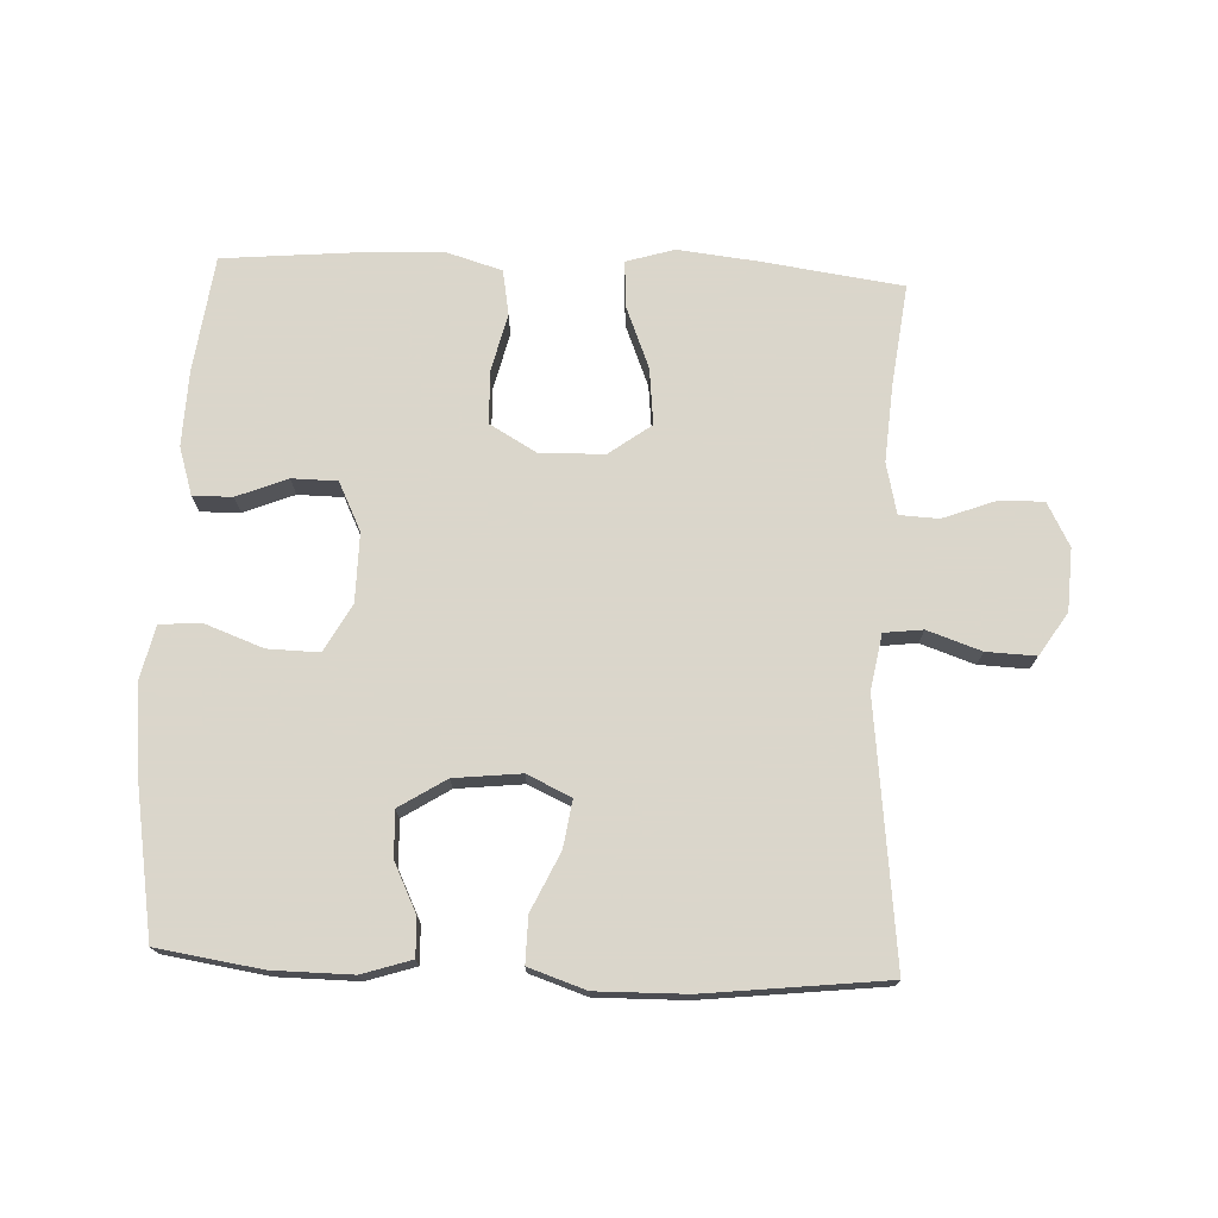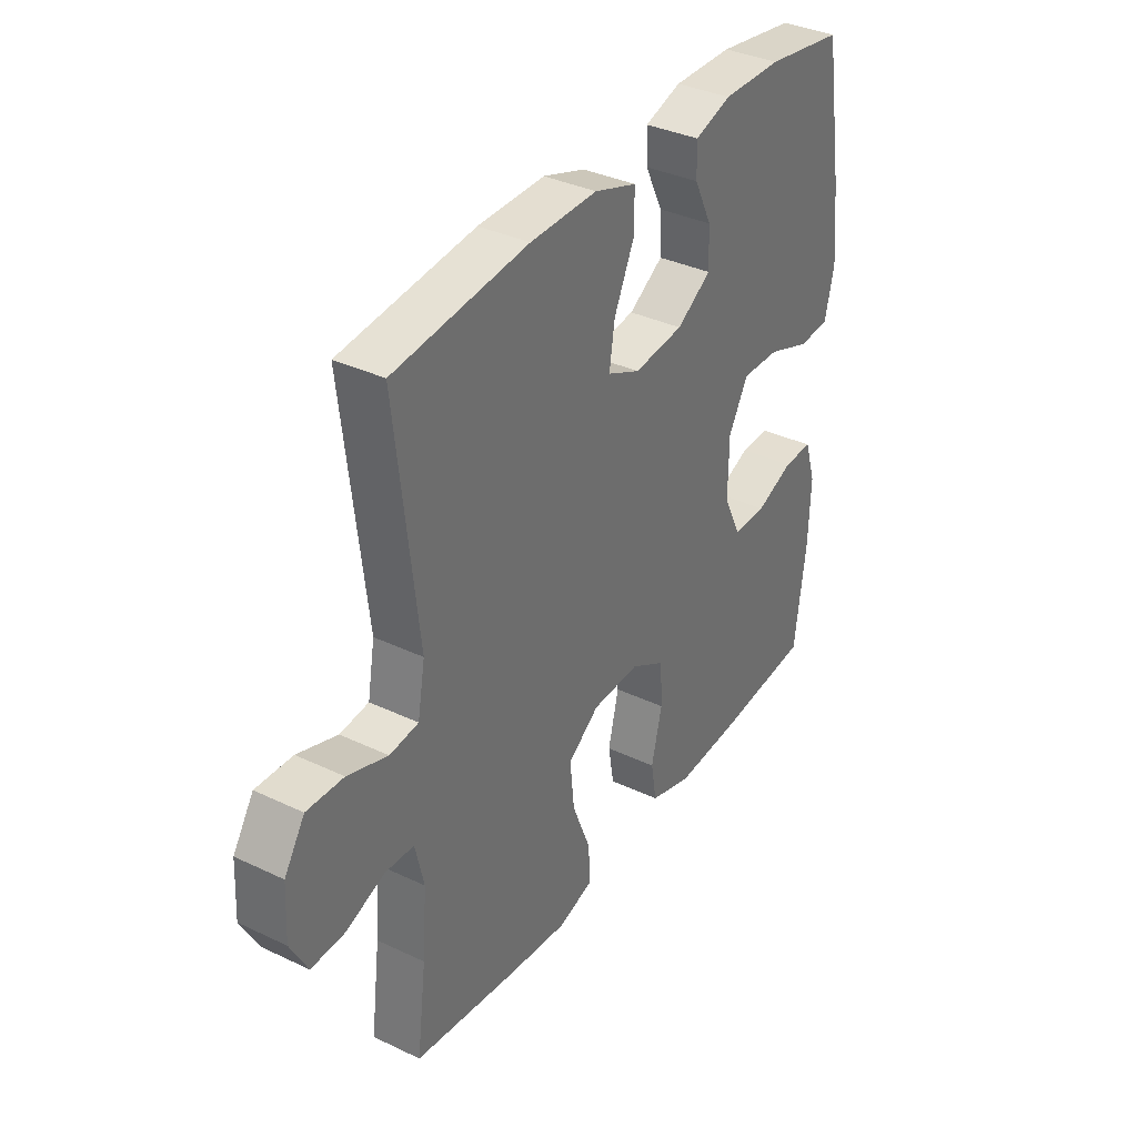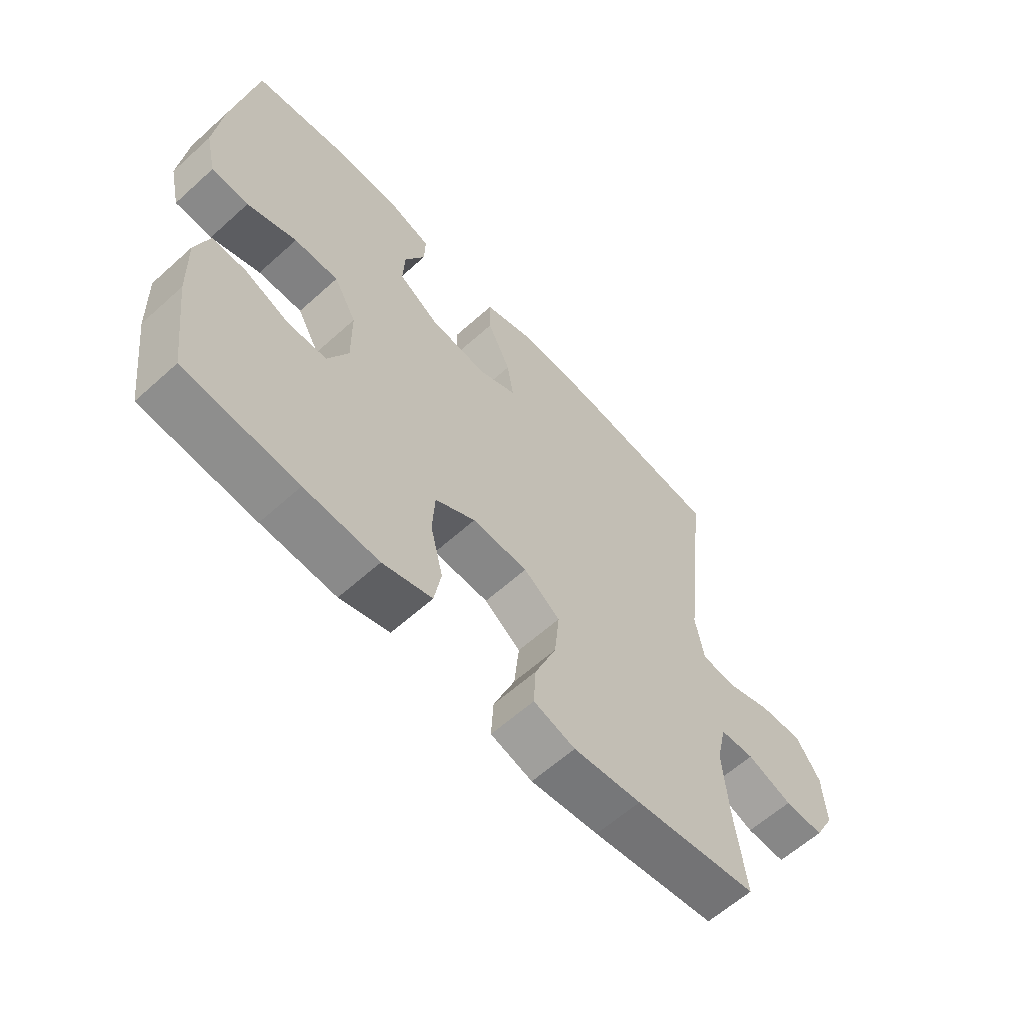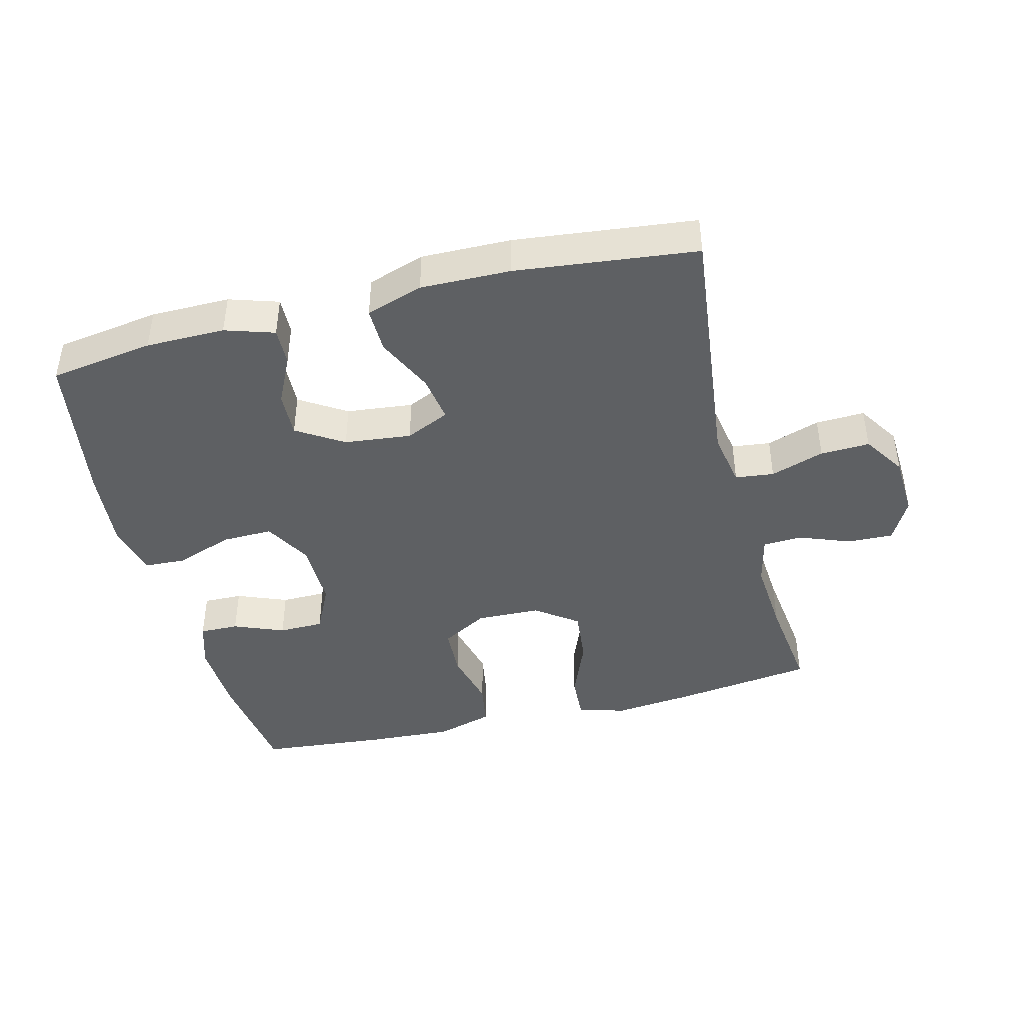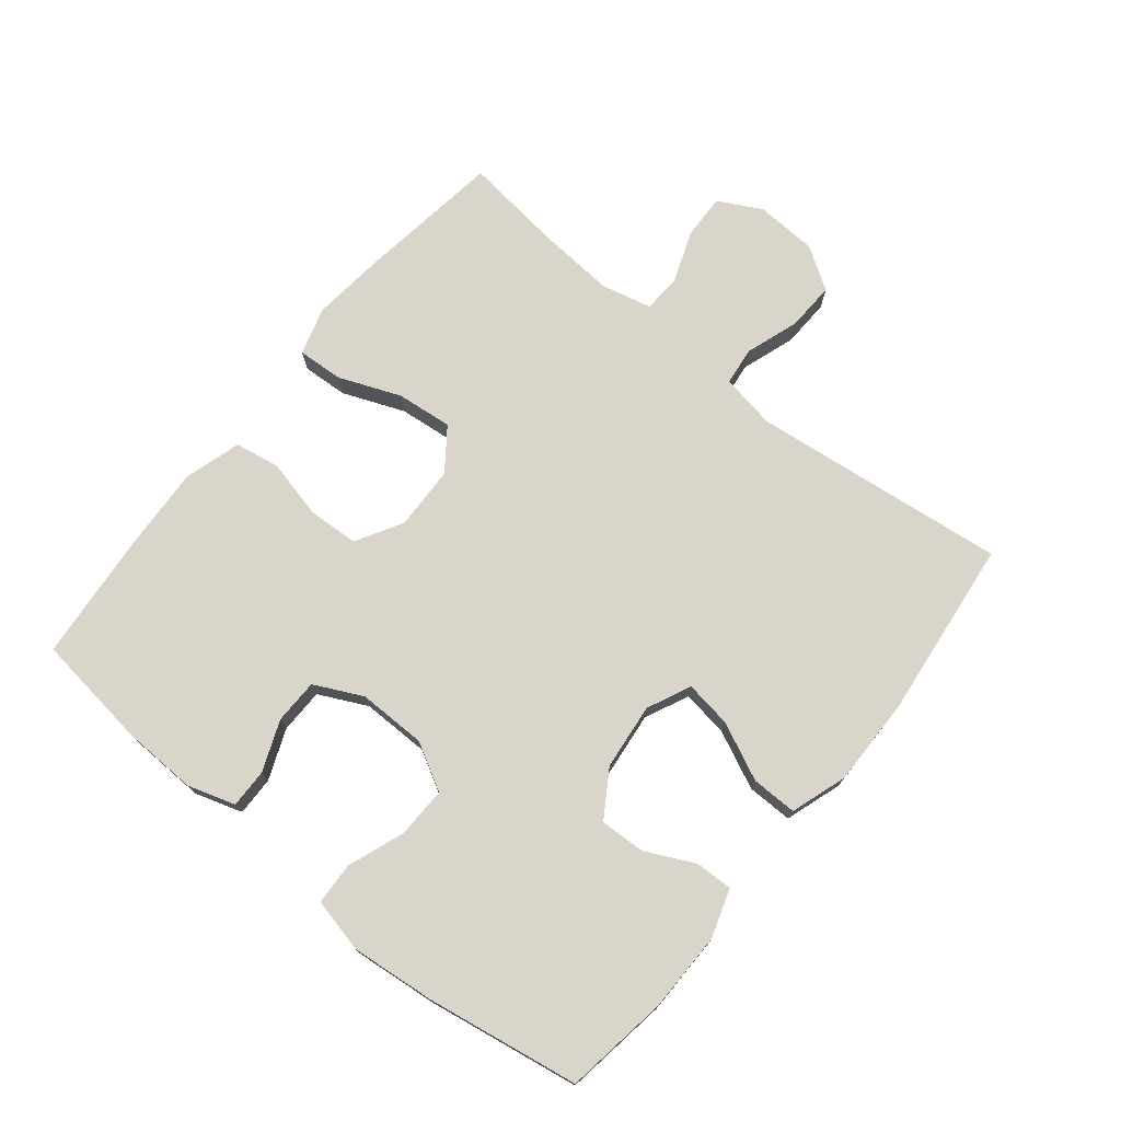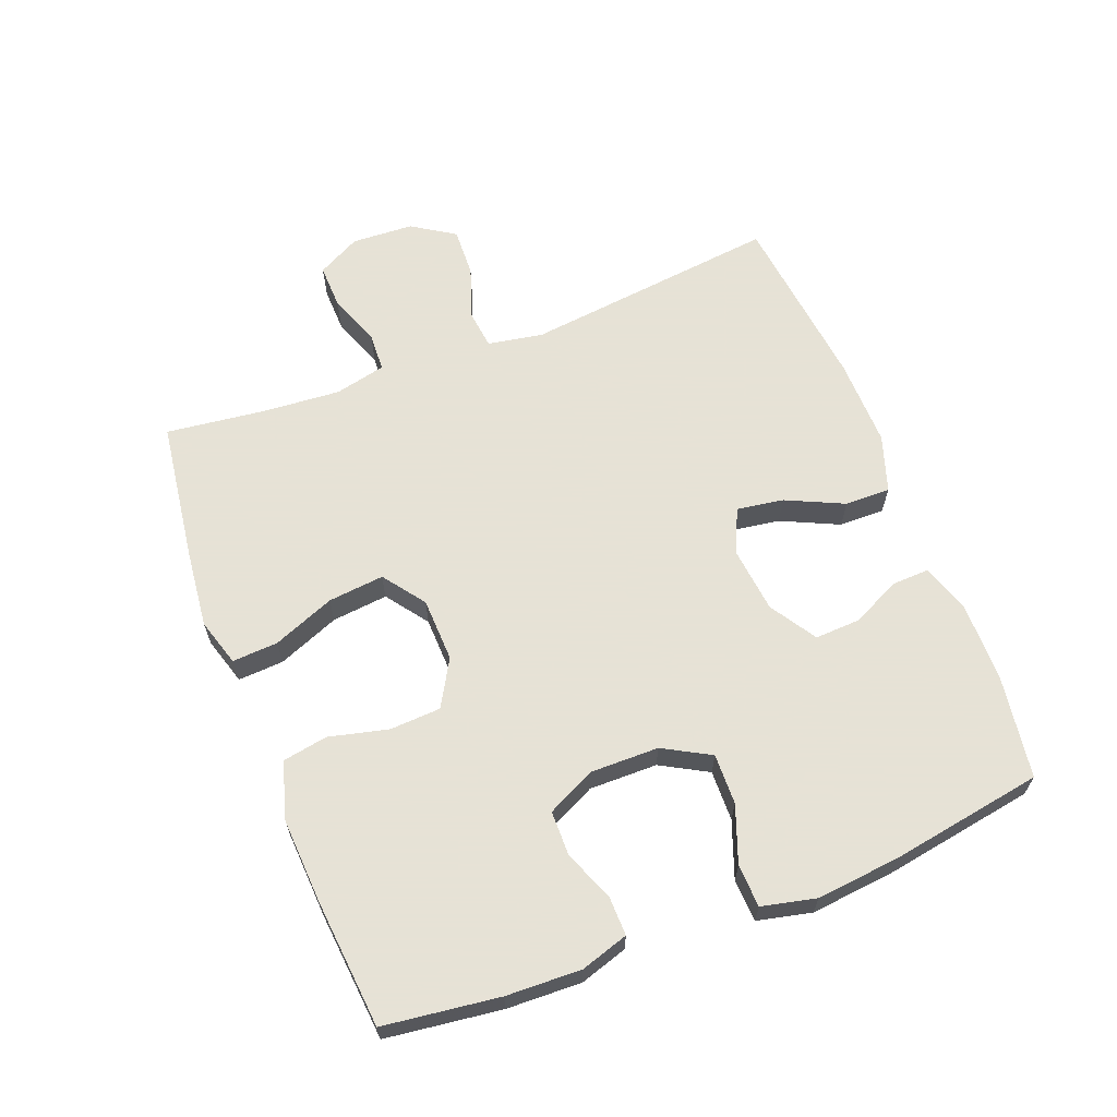
<metadata>
{"format":"obj","ext":"obj","renderer":"f3d","projection":"perspective","resolution":1024,"background":"white","views":[{"elev":73.7,"azim":2.5,"up":"+Y"},{"elev":35.8,"azim":122.0,"up":"+Z"},{"elev":-61.4,"azim":-47.5,"up":"+Z"},{"elev":-42.7,"azim":14.2,"up":"+Y"},{"elev":74.3,"azim":-51.0,"up":"+Y"},{"elev":63.8,"azim":-111.2,"up":"+Y"}]}
</metadata>
<code>
v -0.5 0.07 -0.5
v -0.523 0.07 -0.323
v -0.527 0.07 -0.208
v -0.504 0.07 -0.135
v -0.444 0.07 -0.136
v -0.367 0.07 -0.167
v -0.298 0.07 -0.166
v -0.262 0.07 -0.092
v -0.263 0.07 0.013
v -0.303 0.07 0.085
v -0.381 0.07 0.083
v -0.468 0.07 0.051
v -0.533 0.07 0.054
v -0.552 0.07 0.137
v -0.539 0.07 0.266
v -0.5 0.07 0.5
v -0.341 0.07 0.524
v -0.22 0.07 0.525
v -0.145 0.07 0.501
v -0.147 0.07 0.443
v -0.183 0.07 0.369
v -0.186 0.07 0.299
v -0.115 0.07 0.254
v -0.013 0.07 0.243
v 0.054 0.07 0.274
v 0.043 0.07 0.346
v 0.002 0.07 0.434
v 0.001 0.07 0.504
v 0.088 0.07 0.533
v 0.225 0.07 0.531
v 0.5 0.07 0.5
v 0.455 0.07 0.108
v 0.47 0.07 0.023
v 0.529 0.07 0.016
v 0.611 0.07 0.044
v 0.686 0.07 0.047
v 0.728 0.07 -0.018
v 0.733 0.07 -0.113
v 0.698 0.07 -0.179
v 0.629 0.07 -0.177
v 0.55 0.07 -0.147
v 0.49 0.07 -0.15
v 0.472 0.07 -0.228
v 0.481 0.07 -0.347
v 0.5 0.07 -0.5
v 0.283 0.07 -0.53
v 0.164 0.07 -0.543
v 0.091 0.07 -0.521
v 0.095 0.07 -0.451
v 0.133 0.07 -0.356
v 0.142 0.07 -0.27
v 0.078 0.07 -0.223
v -0.02 0.07 -0.22
v -0.091 0.07 -0.261
v -0.095 0.07 -0.339
v -0.073 0.07 -0.43
v -0.085 0.07 -0.499
v -0.172 0.07 -0.525
v -0.302 0.07 -0.518
v -0.5 0 -0.5
v -0.523 0 -0.323
v -0.527 0 -0.208
v -0.504 0 -0.135
v -0.444 0 -0.136
v -0.367 0 -0.167
v -0.298 0 -0.166
v -0.262 0 -0.092
v -0.263 0 0.013
v -0.303 0 0.085
v -0.381 0 0.083
v -0.468 0 0.051
v -0.533 0 0.054
v -0.552 0 0.137
v -0.539 0 0.266
v -0.5 0 0.5
v -0.341 0 0.524
v -0.22 0 0.525
v -0.145 0 0.501
v -0.147 0 0.443
v -0.183 0 0.369
v -0.186 0 0.299
v -0.115 0 0.254
v -0.013 0 0.243
v 0.054 0 0.274
v 0.043 0 0.346
v 0.002 0 0.434
v 0.001 0 0.504
v 0.088 0 0.533
v 0.225 0 0.531
v 0.5 0 0.5
v 0.455 0 0.108
v 0.47 0 0.023
v 0.529 0 0.016
v 0.611 0 0.044
v 0.686 0 0.047
v 0.728 0 -0.018
v 0.733 0 -0.113
v 0.698 0 -0.179
v 0.629 0 -0.177
v 0.55 0 -0.147
v 0.49 0 -0.15
v 0.472 0 -0.228
v 0.481 0 -0.347
v 0.5 0 -0.5
v 0.283 0 -0.53
v 0.164 0 -0.543
v 0.091 0 -0.521
v 0.095 0 -0.451
v 0.133 0 -0.356
v 0.142 0 -0.27
v 0.078 0 -0.223
v -0.02 0 -0.22
v -0.091 0 -0.261
v -0.095 0 -0.339
v -0.073 0 -0.43
v -0.085 0 -0.499
v -0.172 0 -0.525
v -0.302 0 -0.518
f 4 5 6
f 3 4 6
f 2 3 6
f 1 2 6
f 59 1 6
f 58 59 6
f 57 58 6
f 56 57 6
f 55 56 6
f 54 55 6 7
f 53 54 7 8
f 52 53 8 9
f 48 49 50
f 47 48 50
f 46 47 50
f 45 46 50
f 44 45 50
f 43 44 50 51
f 42 43 51 52
f 39 40 41
f 38 39 41
f 37 38 41
f 36 37 41
f 35 36 41
f 34 35 41
f 33 34 41 42
f 52 9 10
f 42 52 10
f 33 42 10
f 32 33 10
f 30 31 32
f 29 30 32
f 28 29 32
f 27 28 32
f 26 27 32
f 19 20 21
f 18 19 21
f 17 18 21
f 16 17 21
f 15 16 21
f 14 15 21
f 13 14 21
f 12 13 21
f 11 12 21
f 11 21 22
f 10 11 22 23
f 25 26 32
f 24 25 32 10
f 10 23 24
f 65 64 63
f 65 63 62
f 65 62 61
f 65 61 60
f 65 60 118
f 65 118 117
f 65 117 116
f 65 116 115
f 65 115 114
f 66 65 114 113
f 67 66 113 112
f 68 67 112 111
f 109 108 107
f 109 107 106
f 109 106 105
f 109 105 104
f 109 104 103
f 110 109 103 102
f 111 110 102 101
f 100 99 98
f 100 98 97
f 100 97 96
f 100 96 95
f 100 95 94
f 100 94 93
f 101 100 93 92
f 69 68 111
f 69 111 101
f 69 101 92
f 69 92 91
f 91 90 89
f 91 89 88
f 91 88 87
f 91 87 86
f 91 86 85
f 80 79 78
f 80 78 77
f 80 77 76
f 80 76 75
f 80 75 74
f 80 74 73
f 80 73 72
f 80 72 71
f 80 71 70
f 81 80 70
f 82 81 70 69
f 91 85 84
f 69 91 84 83
f 83 82 69
f 1 60 61 2
f 2 61 62 3
f 3 62 63 4
f 4 63 64 5
f 5 64 65 6
f 6 65 66 7
f 7 66 67 8
f 8 67 68 9
f 9 68 69 10
f 10 69 70 11
f 11 70 71 12
f 12 71 72 13
f 13 72 73 14
f 14 73 74 15
f 15 74 75 16
f 16 75 76 17
f 17 76 77 18
f 18 77 78 19
f 19 78 79 20
f 20 79 80 21
f 21 80 81 22
f 22 81 82 23
f 23 82 83 24
f 24 83 84 25
f 25 84 85 26
f 26 85 86 27
f 27 86 87 28
f 28 87 88 29
f 29 88 89 30
f 30 89 90 31
f 31 90 91 32
f 32 91 92 33
f 33 92 93 34
f 34 93 94 35
f 35 94 95 36
f 36 95 96 37
f 37 96 97 38
f 38 97 98 39
f 39 98 99 40
f 40 99 100 41
f 41 100 101 42
f 42 101 102 43
f 43 102 103 44
f 44 103 104 45
f 45 104 105 46
f 46 105 106 47
f 47 106 107 48
f 48 107 108 49
f 49 108 109 50
f 50 109 110 51
f 51 110 111 52
f 52 111 112 53
f 53 112 113 54
f 54 113 114 55
f 55 114 115 56
f 56 115 116 57
f 57 116 117 58
f 58 117 118 59
f 59 118 60 1

</code>
